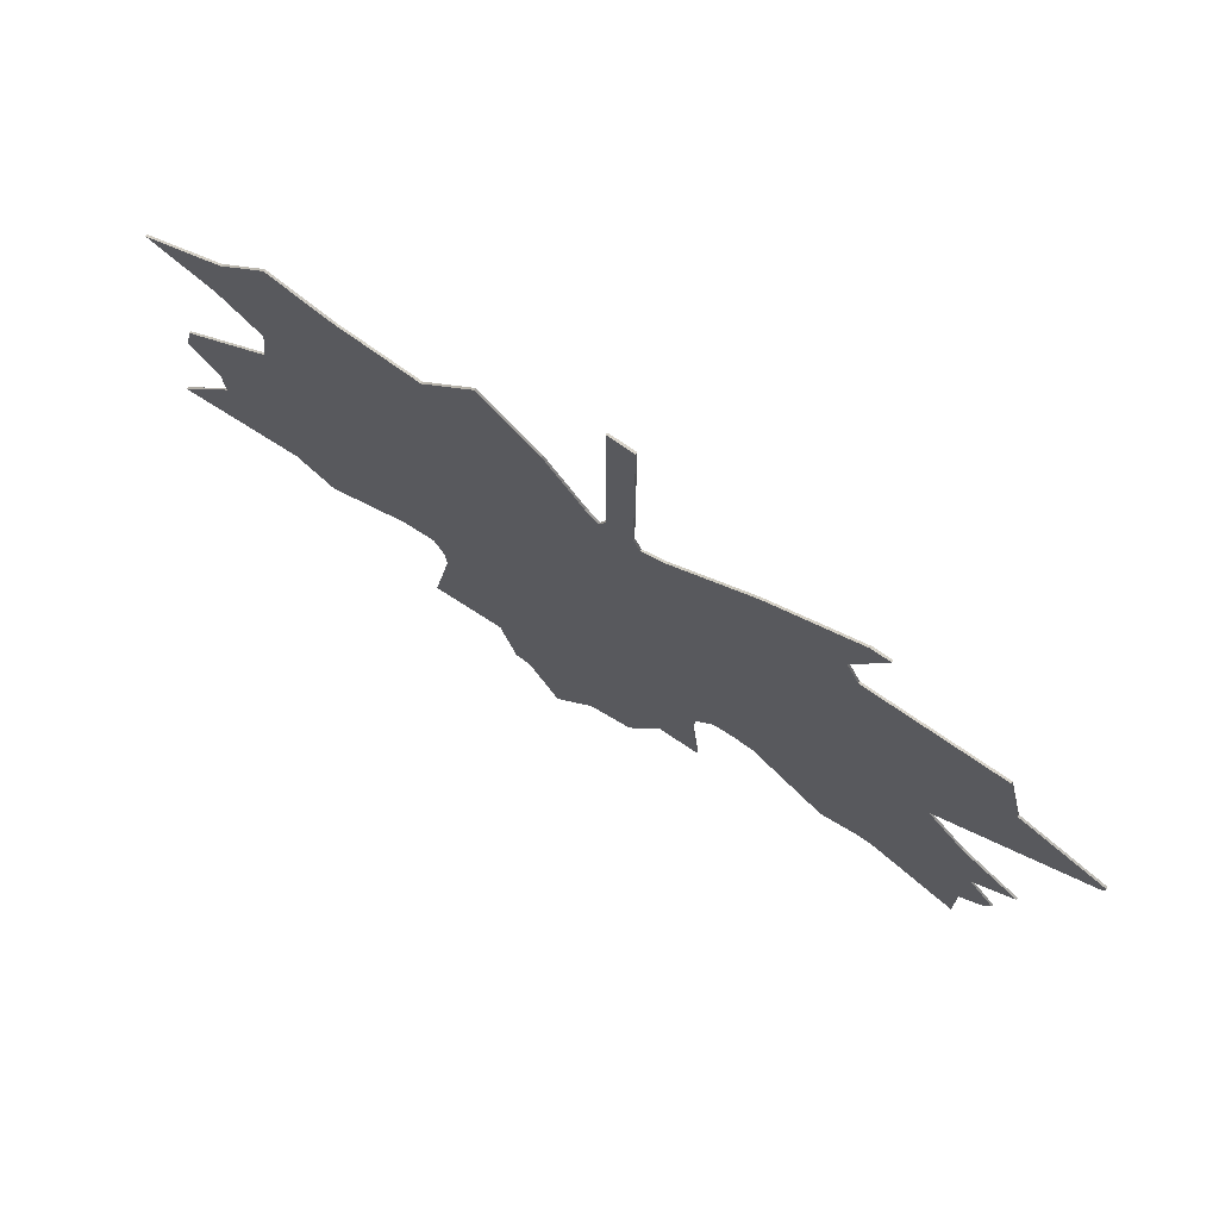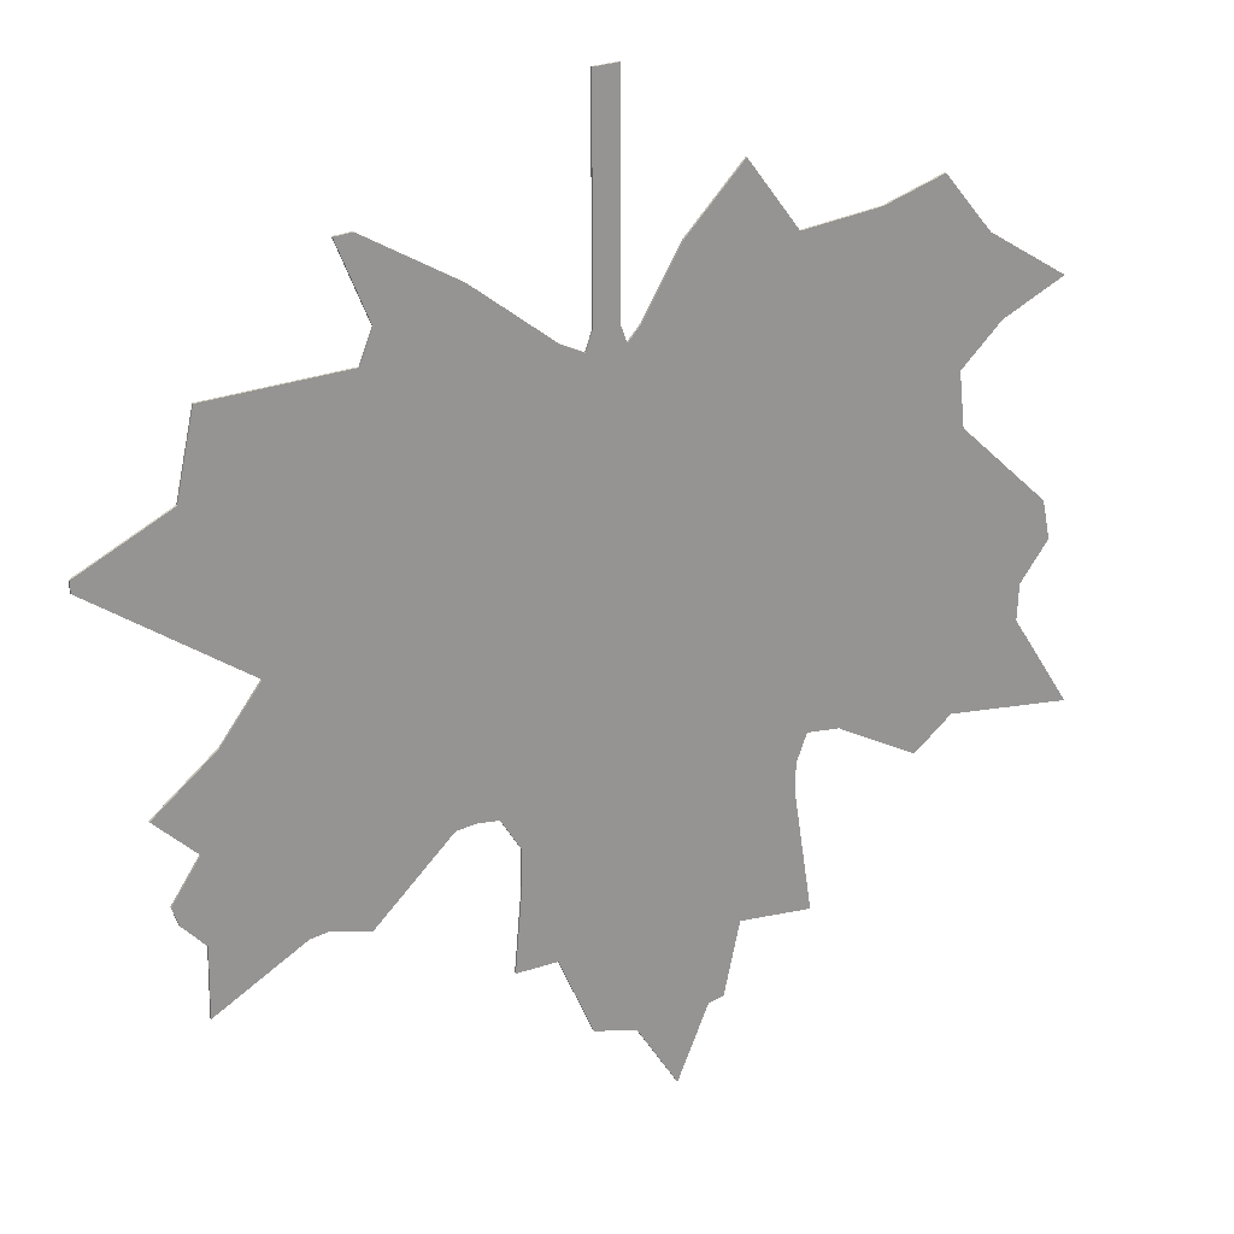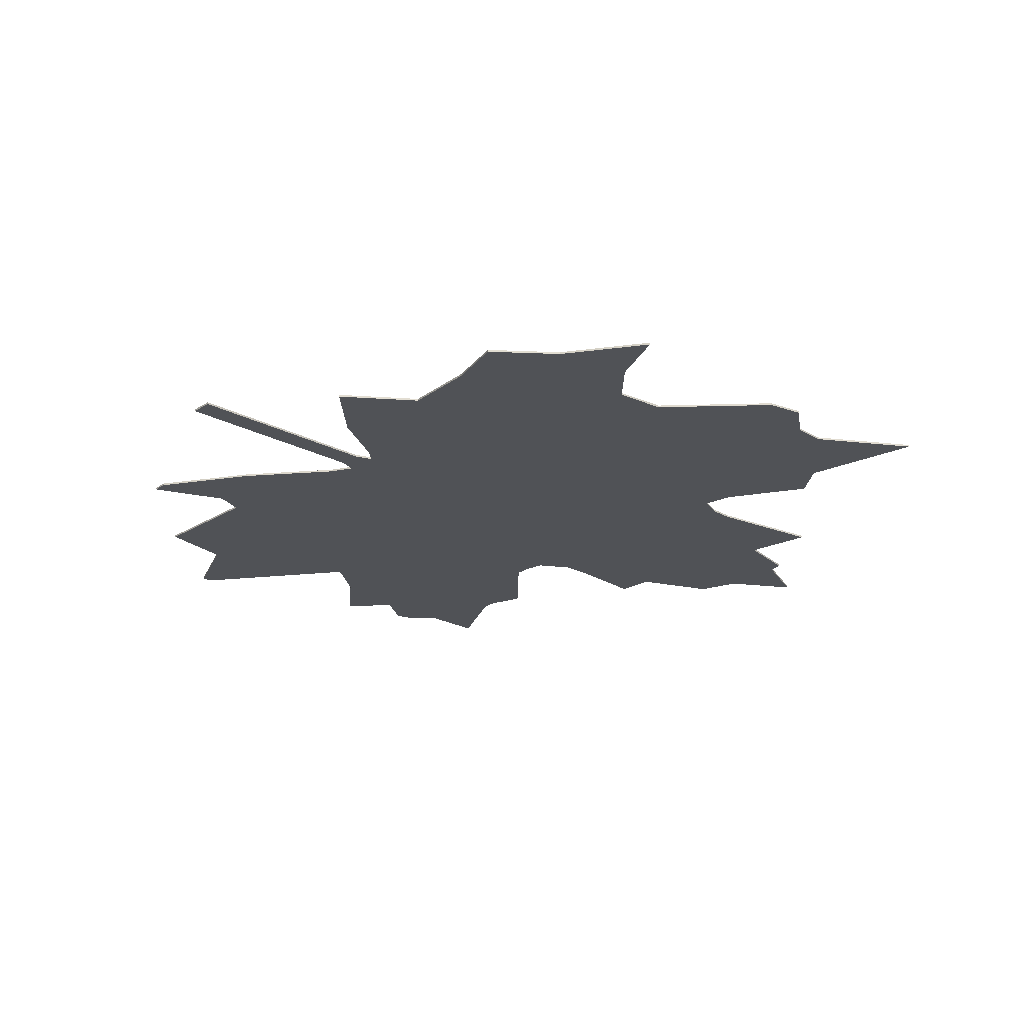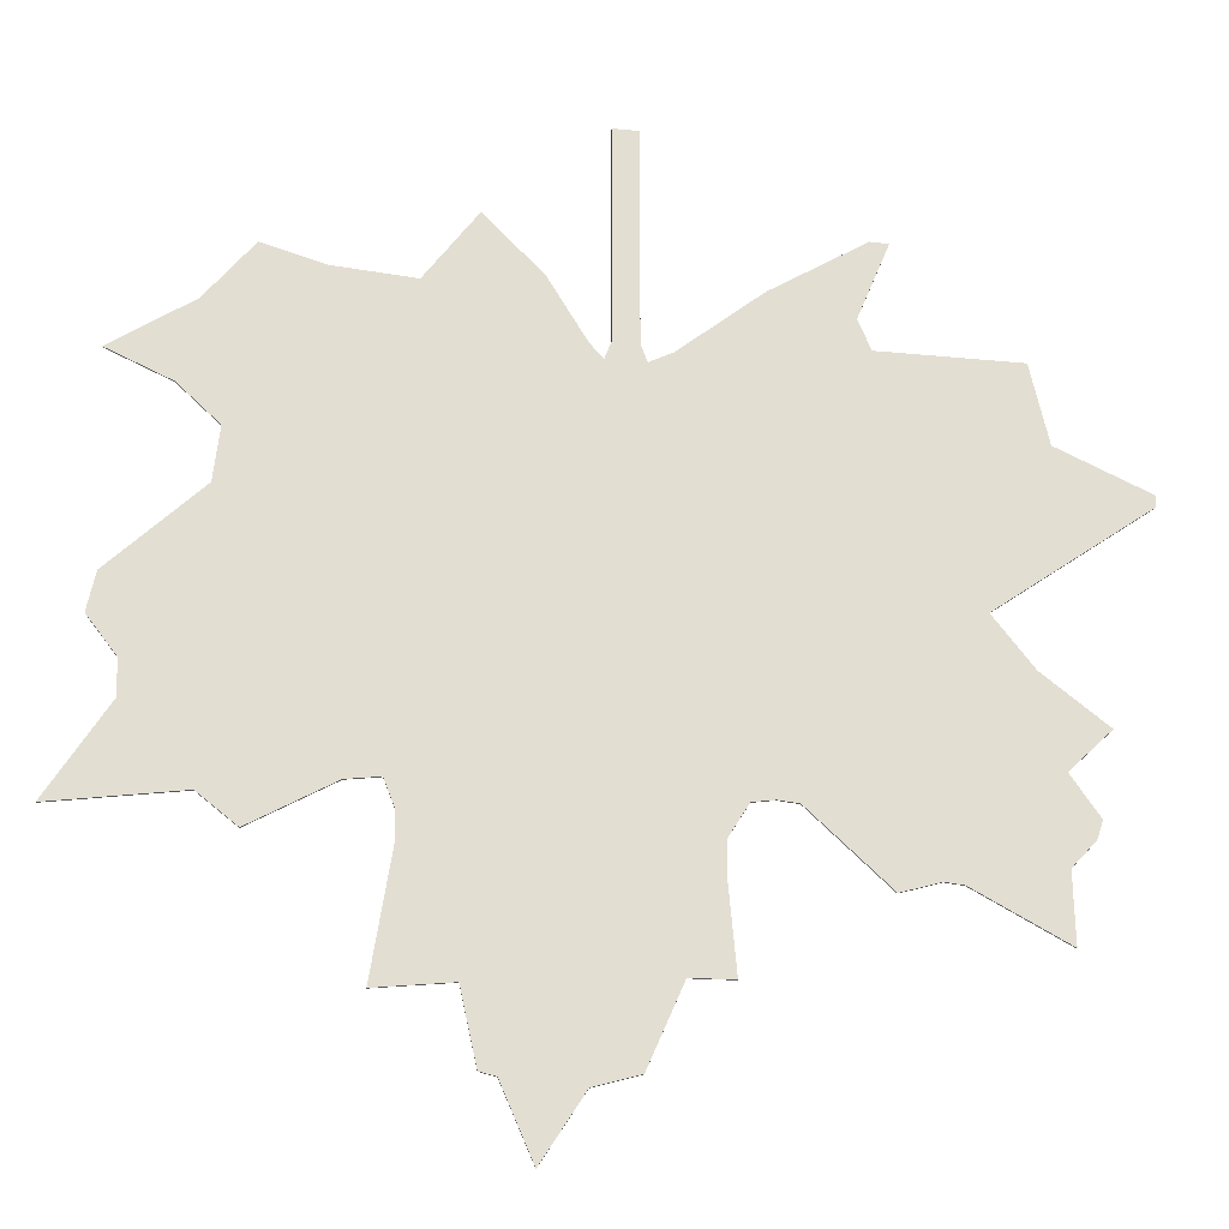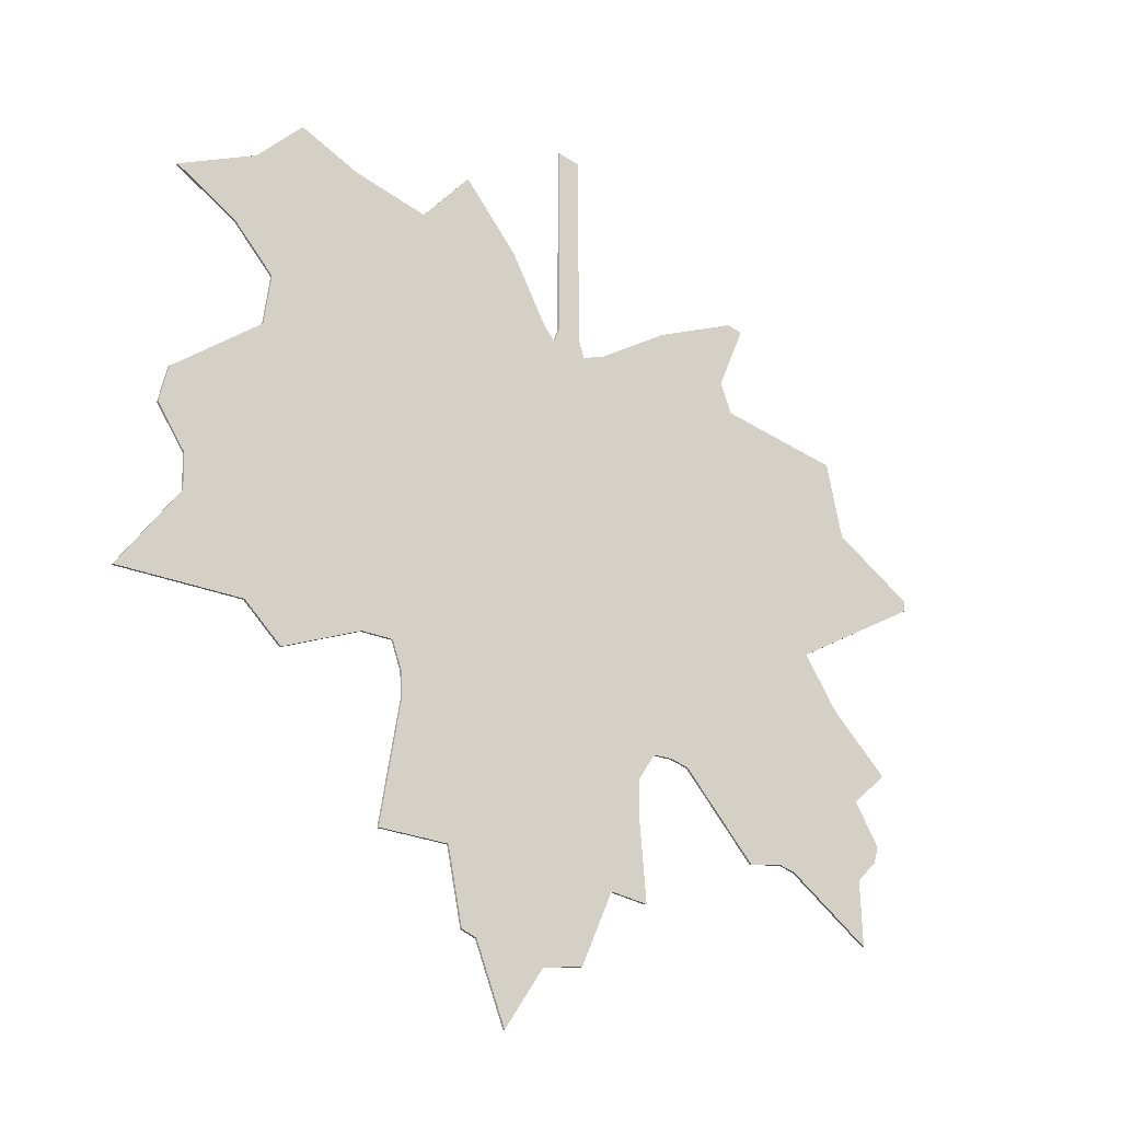
<metadata>
{"format":"obj","ext":"obj","renderer":"f3d","projection":"perspective","resolution":1024,"background":"white","views":[{"elev":75.0,"azim":-146.4,"up":"+Z"},{"elev":22.9,"azim":-28.2,"up":"+Z"},{"elev":-21.1,"azim":45.5,"up":"+Y"},{"elev":-21.7,"azim":175.9,"up":"+Z"},{"elev":-29.6,"azim":139.4,"up":"+Z"}]}
</metadata>
<code>
o leaf_1_Cube
v -0.1607 0 -0.2773
v -0.1964 0 -0.2731
v -0.2296 0 -0.2776
v -0.6005 0 -0.4737
v -0.3588 0 -0.4016
v -0.4224 0 -0.3846
v -0.4521 0 -0.3889
v -0.1286 0 -0.3291
v -0.1281 0 -0.391
v -0.14 0 -0.5262
v -0.07132 0 -0.525
v -0.01451 0 -0.6556
v 0.0581 0 -0.6751
v 0.1268 0 -0.7827
v 0.1785 0 -0.6623
v 0.2048 0 -0.6556
v 0.2311 0 -0.5364
v 0.3528 0 -0.5466
v 0.3203 0 -0.3402
v 0.322 0 -0.2971
v 0.3393 0 -0.2523
v 0.3941 0 -0.2576
v 0.5291 0 -0.3289
v 0.5928 0 -0.2774
v 0.8019 0 -0.2996
v 0.7033 0 -0.1474
v 0.7059 0 -0.0888
v 0.7543 0 -0.02501
v 0.741 0 0.03839
v 0.5911 0 0.1764
v 0.5813 0 0.2647
v 0.65 0 0.331
v 0.7555 0 0.3825
v 0.4851 0 0.3499
v 0.622 0 0.4644
v 0.542 0 0.5592
v 0.439 0 0.5248
v 0.3068 0 0.5076
v 0.2206 0 0.6205
v 0.1249 0 0.5199
v 0.06112 0 0.412
v 0.03973 0 0.388
v -0.02299 0 0.3843
v -0.06156 0 0.4021
v -0.1965 0 0.5052
v -0.3511 0 0.5935
v -0.3805 0 0.5911
v -0.329 0 0.4659
v -0.3494 0 0.4148
v -0.5764 0 0.4025
v -0.605 0 0.2717
v -0.7522 0 0.1981
v -0.7513 0 0.1797
v -0.5028 0 0.009969
v -0.2784 0 0.001822
v -0.3541 0 0.006614
v -0.5669 0 -0.07501
v -0.6692 0 -0.1588
v -0.6014 0 -0.2236
v -0.6468 0 -0.2911
v -0.6368 0 -0.3208
v -0.5985 0 -0.362
v -0.5611 0 0.1592
v -0.4146 0 0.003424
v -0.2113 0 -0.002322
v -0.1425 0 -0.003045
v -0.1027 0 -0.004638
v 0.2189 0 -0.003799
v 0.2632 0 0.005597
v 0.3572 0 0.03201
v 0.451 0 0.08213
v -0.5248 0 -0.1411
v -0.3522 0 0.1726
v -0.0576 0 0.1902
v -0.1049 0 0.1849
v -0.2061 0 0.1754
v -0.2861 0 0.174
v -0.4484 0 0.1602
v 0.1202 0 0.1998
v 0.1622 0 0.2088
v 0.2577 0 0.241
v 0.3789 0 0.2949
v 0.5619 0 0.4119
v 0.02923 0 0.769
v -0.01249 0 0.7666
v -0.01249 0 0.4137
v 0.02923 0 0.4161
v -0.1607 0.00345 -0.2773
v -0.1964 0.00345 -0.2731
v -0.2296 0.00345 -0.2776
v -0.6005 0.00345 -0.4737
v -0.3588 0.00345 -0.4016
v -0.4224 0.00345 -0.3846
v -0.4521 0.00345 -0.3889
v -0.1286 0.00345 -0.3291
v -0.1281 0.00345 -0.391
v -0.14 0.00345 -0.5262
v -0.07132 0.00345 -0.525
v -0.01451 0.00345 -0.6556
v 0.0581 0.00345 -0.6751
v 0.1268 0.00345 -0.7827
v 0.1785 0.00345 -0.6623
v 0.2048 0.00345 -0.6556
v 0.2311 0.00345 -0.5364
v 0.3528 0.00345 -0.5466
v 0.3203 0.00345 -0.3402
v 0.322 0.00345 -0.2971
v 0.3393 0.00345 -0.2523
v 0.3941 0.00345 -0.2576
v 0.5291 0.00345 -0.3289
v 0.5928 0.00345 -0.2774
v 0.8019 0.00345 -0.2996
v 0.7033 0.00345 -0.1474
v 0.7059 0.00345 -0.0888
v 0.7543 0.00345 -0.02501
v 0.741 0.00345 0.03839
v 0.5911 0.00345 0.1764
v 0.5813 0.00345 0.2647
v 0.65 0.00345 0.331
v 0.7555 0.00345 0.3825
v 0.4851 0.00345 0.3499
v 0.622 0.00345 0.4644
v 0.542 0.00345 0.5592
v 0.439 0.00345 0.5248
v 0.3068 0.00345 0.5076
v 0.2206 0.00345 0.6205
v 0.1249 0.00345 0.5199
v 0.06112 0.00345 0.412
v 0.03973 0.00345 0.388
v -0.02299 0.00345 0.3843
v -0.06156 0.00345 0.4021
v -0.1965 0.00345 0.5052
v -0.3511 0.00345 0.5935
v -0.3805 0.00345 0.5911
v -0.329 0.00345 0.4659
v -0.3494 0.00345 0.4148
v -0.5764 0.00345 0.4025
v -0.605 0.00345 0.2717
v -0.7522 0.00345 0.1981
v -0.7513 0.00345 0.1797
v -0.5028 0.00345 0.009969
v -0.2784 0.00345 0.001822
v -0.3541 0.00345 0.006614
v -0.5669 0.00345 -0.07501
v -0.6692 0.00345 -0.1588
v -0.6014 0.00345 -0.2236
v -0.6468 0.00345 -0.2911
v -0.6368 0.00345 -0.3208
v -0.5985 0.00345 -0.362
v -0.5611 0.00345 0.1592
v -0.4146 0.00345 0.003424
v -0.2113 0.00345 -0.002322
v -0.1425 0.00345 -0.003045
v -0.1027 0.00345 -0.004638
v 0.2189 0.00345 -0.003799
v 0.2632 0.00345 0.005597
v 0.3572 0.00345 0.03201
v 0.451 0.00345 0.08213
v -0.5248 0.00345 -0.1411
v -0.3522 0.00345 0.1726
v -0.0576 0.00345 0.1902
v -0.1049 0.00345 0.1849
v -0.2061 0.00345 0.1754
v -0.2861 0.00345 0.174
v -0.4484 0.00345 0.1602
v 0.1202 0.00345 0.1998
v 0.1622 0.00345 0.2088
v 0.2577 0.00345 0.241
v 0.3789 0.00345 0.2949
v 0.5619 0.00345 0.4119
v 0.02923 0.00345 0.769
v -0.01249 0.00345 0.7666
v -0.01249 0.00345 0.4137
v 0.02923 0.00345 0.4161
f 52 53 63 51
f 53 54 63
f 7 62 4
f 61 62 7
f 7 6 60 61
f 6 5 59 60
f 57 58 59 72
f 54 57 72 64
f 56 64 5
f 72 59 5
f 64 72 5
f 5 3 55 56
f 55 3 65
f 2 66 65 3
f 1 67 66 2
f 73 78 64 56
f 50 51 63 78
f 73 56 55 77
f 76 77 55 65
f 47 48 46
f 46 48 45
f 75 76 65 66
f 74 75 66 67
f 79 74 67 68
f 80 79 68 69
f 81 80 69 70
f 81 70 71 82
f 39 40 38
f 31 32 83 34
f 33 35 83 32
f 34 83 37 38
f 40 81 82 38
f 40 41 80 81
f 41 42 79 80
f 42 43 74 79
f 43 44 75 74
f 44 45 76 75
f 45 48 77 76
f 49 73 77 48
f 49 50 78 73
f 31 34 82 71 30
f 83 35 36 37
f 82 34 38
f 78 63 54 64
f 1 21 68 67
f 1 8 20 21
f 8 9 19 20
f 9 11 17 19
f 10 11 9
f 18 19 17
f 11 12 16 17
f 12 13 15 16
f 14 15 13
f 22 69 68 21
f 23 70 69 22
f 24 71 70 23
f 71 24 26
f 25 26 24
f 27 71 26
f 28 71 27
f 29 30 71 28
f 86 87 84 85
f 43 42 87 86
f 139 138 150 140
f 140 150 141
f 94 91 149
f 148 94 149
f 94 148 147 93
f 93 147 146 92
f 144 159 146 145
f 141 151 159 144
f 143 92 151
f 159 92 146
f 151 92 159
f 92 143 142 90
f 142 152 90
f 89 90 152 153
f 88 89 153 154
f 160 143 151 165
f 137 165 150 138
f 160 164 142 143
f 163 152 142 164
f 134 133 135
f 133 132 135
f 162 153 152 163
f 161 154 153 162
f 166 155 154 161
f 167 156 155 166
f 168 157 156 167
f 168 169 158 157
f 126 125 127
f 118 121 170 119
f 120 119 170 122
f 121 125 124 170
f 127 125 169 168
f 127 168 167 128
f 128 167 166 129
f 129 166 161 130
f 130 161 162 131
f 131 162 163 132
f 132 163 164 135
f 136 135 164 160
f 136 160 165 137
f 118 117 158 169 121
f 170 124 123 122
f 169 125 121
f 165 151 141 150
f 88 154 155 108
f 88 108 107 95
f 95 107 106 96
f 96 106 104 98
f 97 96 98
f 105 104 106
f 98 104 103 99
f 99 103 102 100
f 101 100 102
f 109 108 155 156
f 110 109 156 157
f 111 110 157 158
f 158 113 111
f 112 111 113
f 114 113 158
f 115 114 158
f 116 115 158 117
f 173 172 171 174
f 130 173 174 129
f 3 5 92 90
f 9 8 95 96
f 11 10 97 98
f 6 7 94 93
f 5 6 93 92
f 2 3 90 89
f 7 4 91 94
f 8 1 88 95
f 12 11 98 99
f 13 12 99 100
f 14 13 100 101
f 15 14 101 102
f 16 15 102 103
f 17 16 103 104
f 18 17 104 105
f 19 18 105 106
f 20 19 106 107
f 21 20 107 108
f 22 21 108 109
f 23 22 109 110
f 24 23 110 111
f 25 24 111 112
f 26 25 112 113
f 28 27 114 115
f 30 29 116 117
f 32 31 118 119
f 33 32 119 120
f 31 30 117 118
f 35 33 120 122
f 36 35 122 123
f 37 36 123 124
f 38 37 124 125
f 40 39 126 127
f 41 40 127 128
f 42 41 128 129
f 44 43 130 131
f 45 44 131 132
f 46 45 132 133
f 47 46 133 134
f 48 47 134 135
f 49 48 135 136
f 50 49 136 137
f 51 50 137 138
f 52 51 138 139
f 53 52 139 140
f 58 57 144 145
f 59 58 145 146
f 60 59 146 147
f 61 60 147 148
f 62 61 148 149
f 4 62 149 91
f 10 9 96 97
f 39 38 125 126
f 57 54 141 144
f 1 2 89 88
f 27 26 113 114
f 29 28 115 116
f 54 53 140 141
f 85 84 171 172
f 43 86 173 130
f 84 87 174 171
f 86 85 172 173
f 87 42 129 174

</code>
